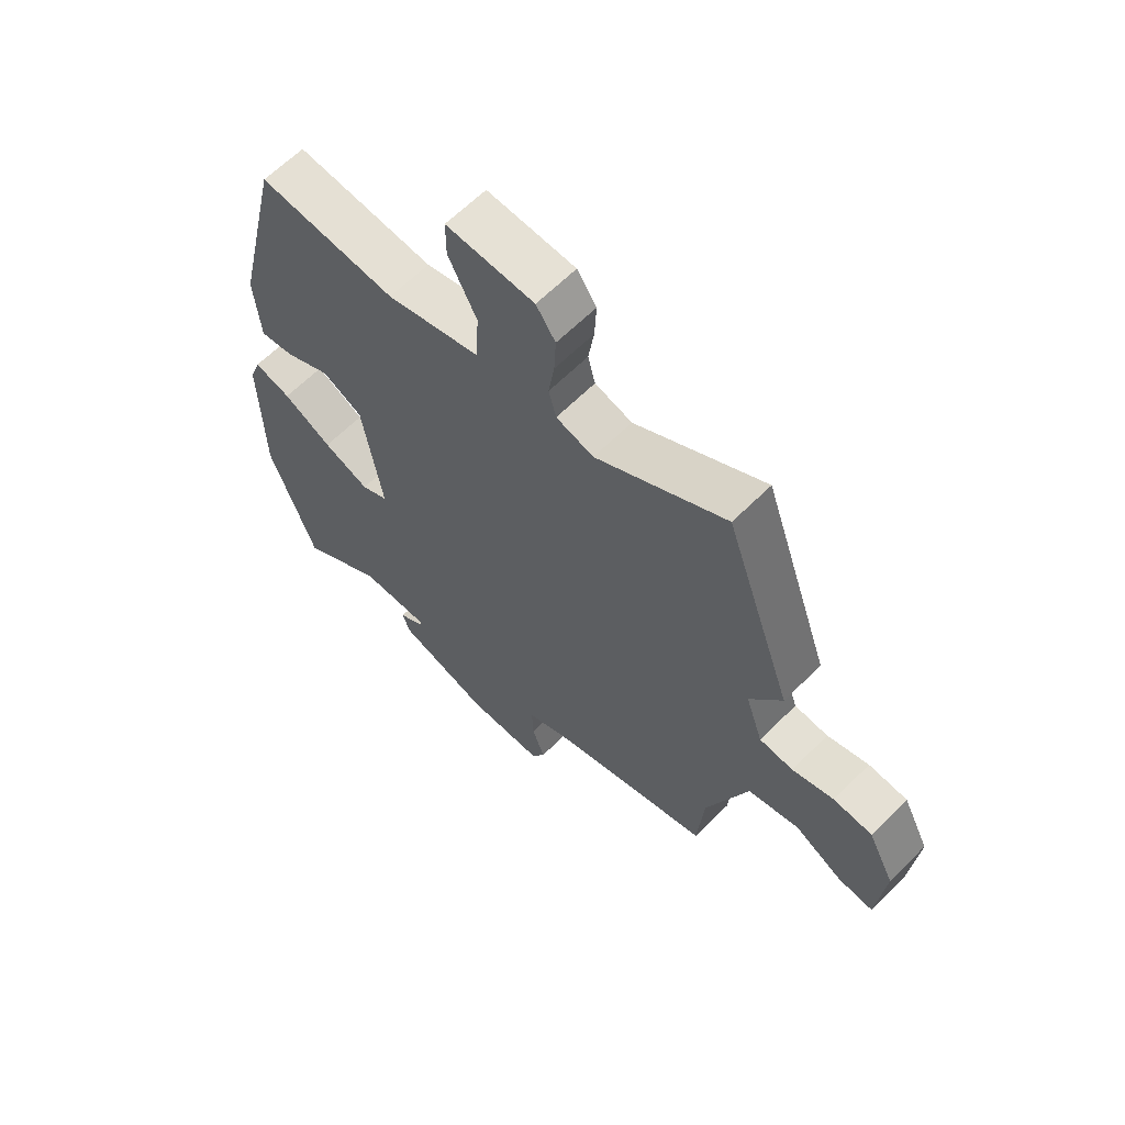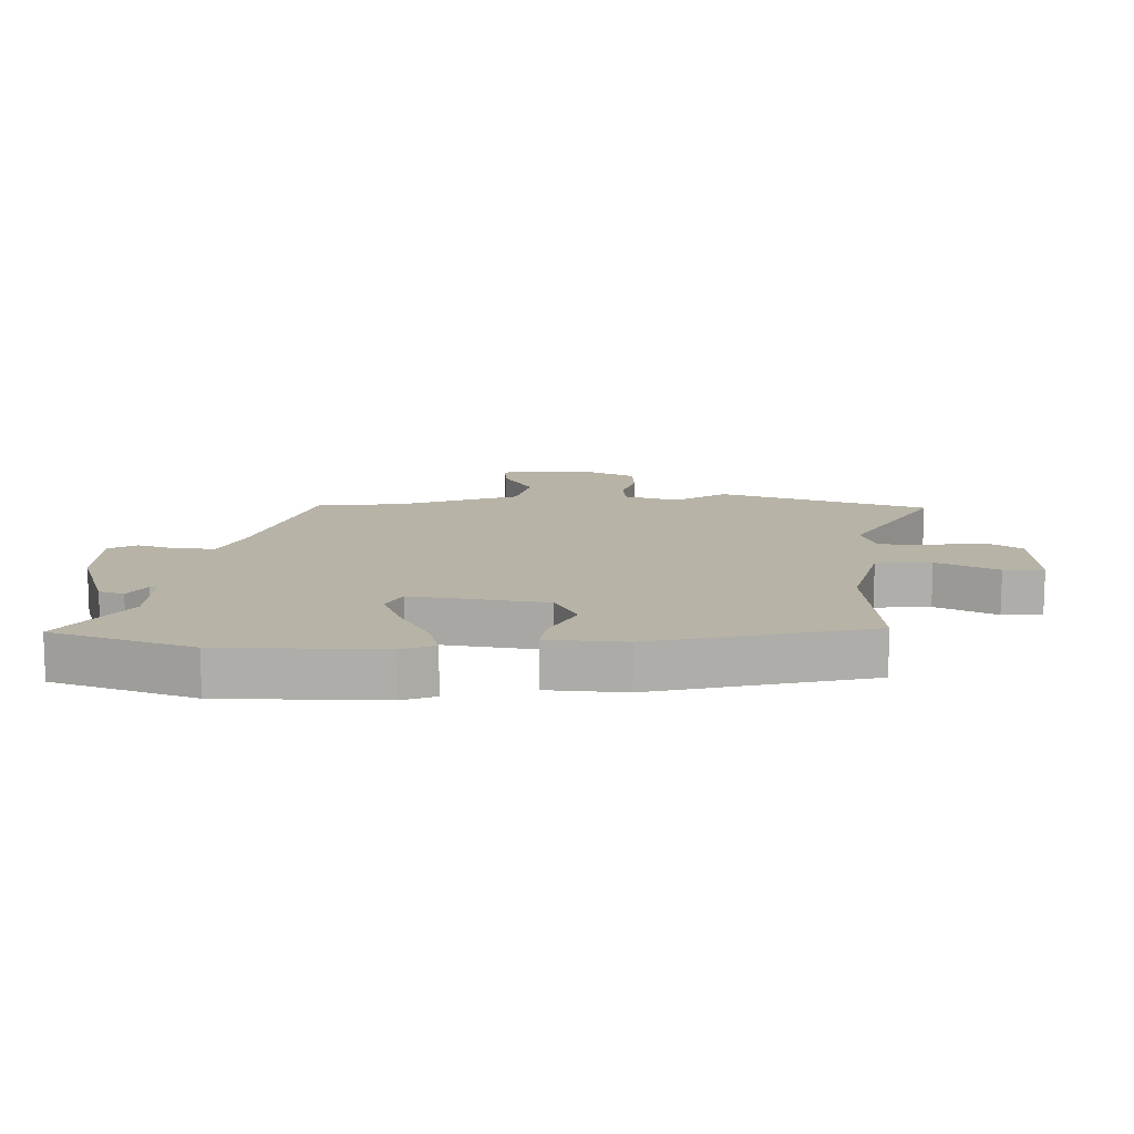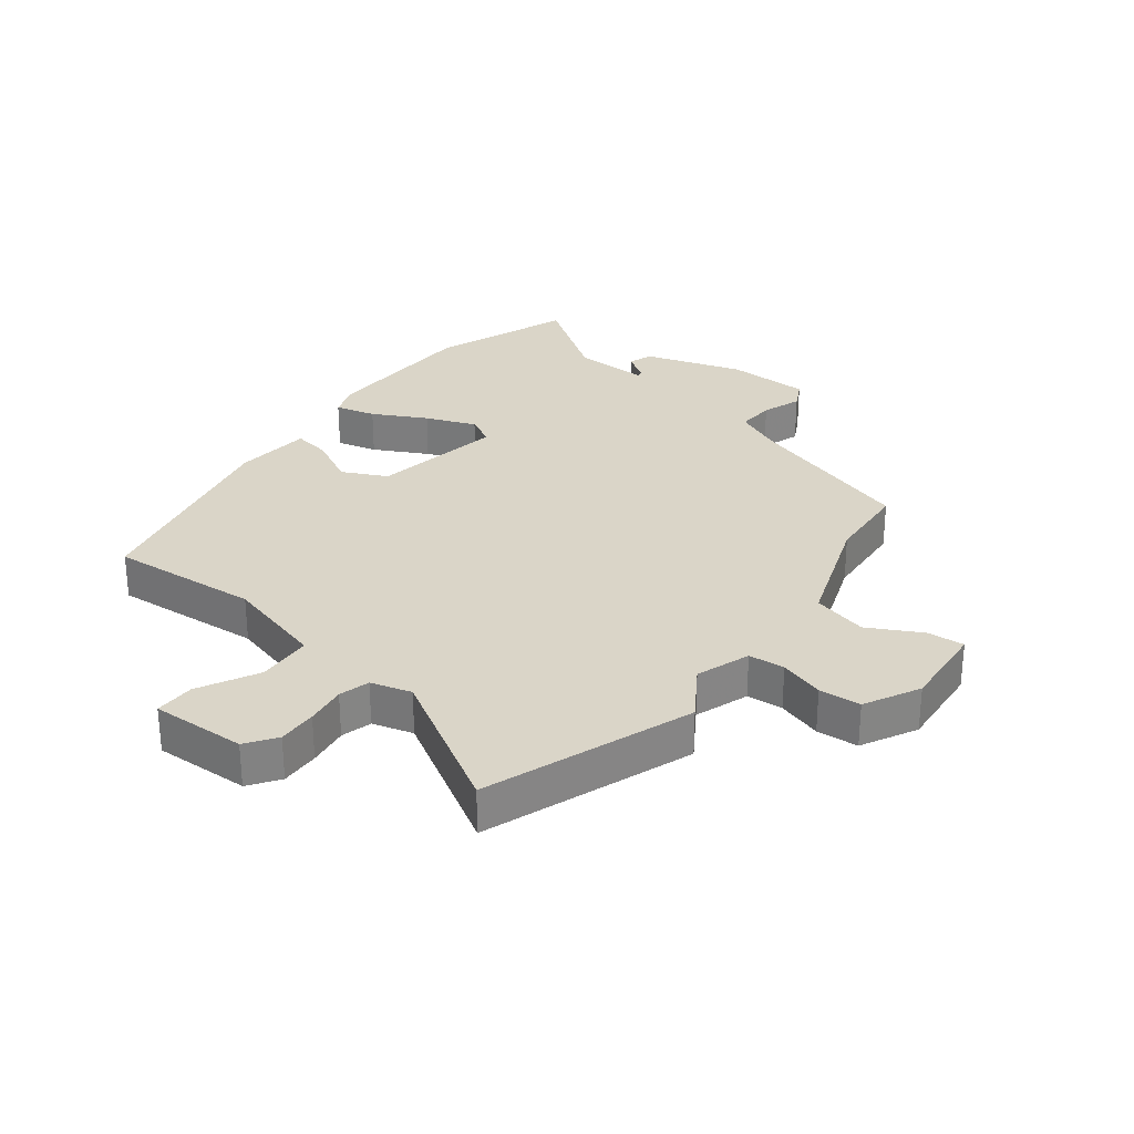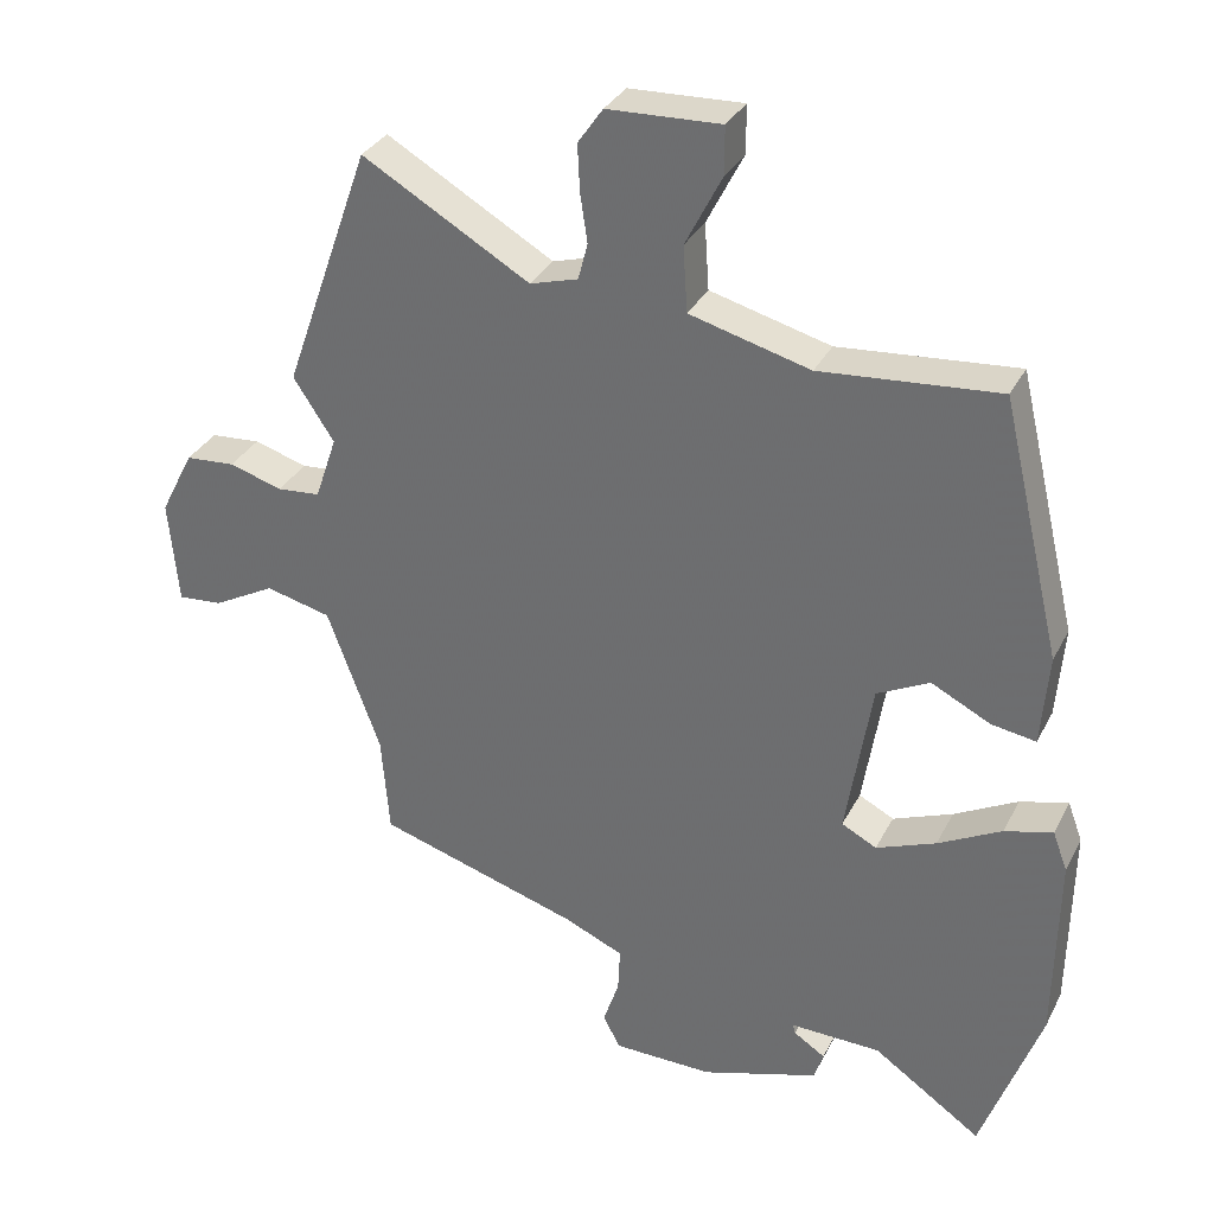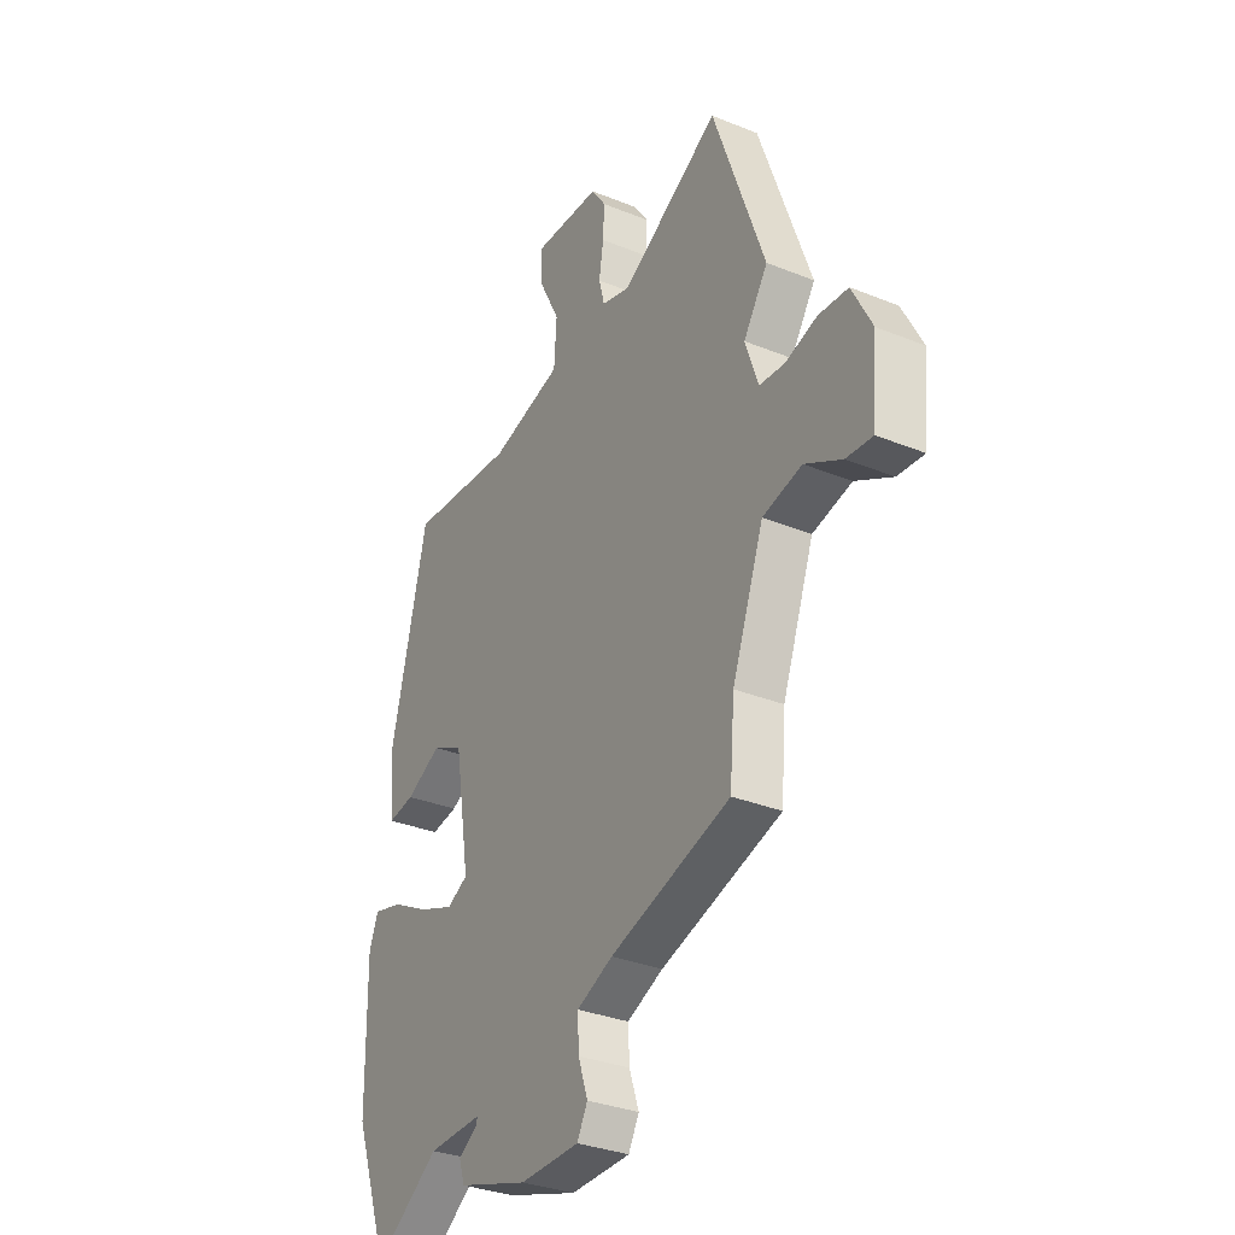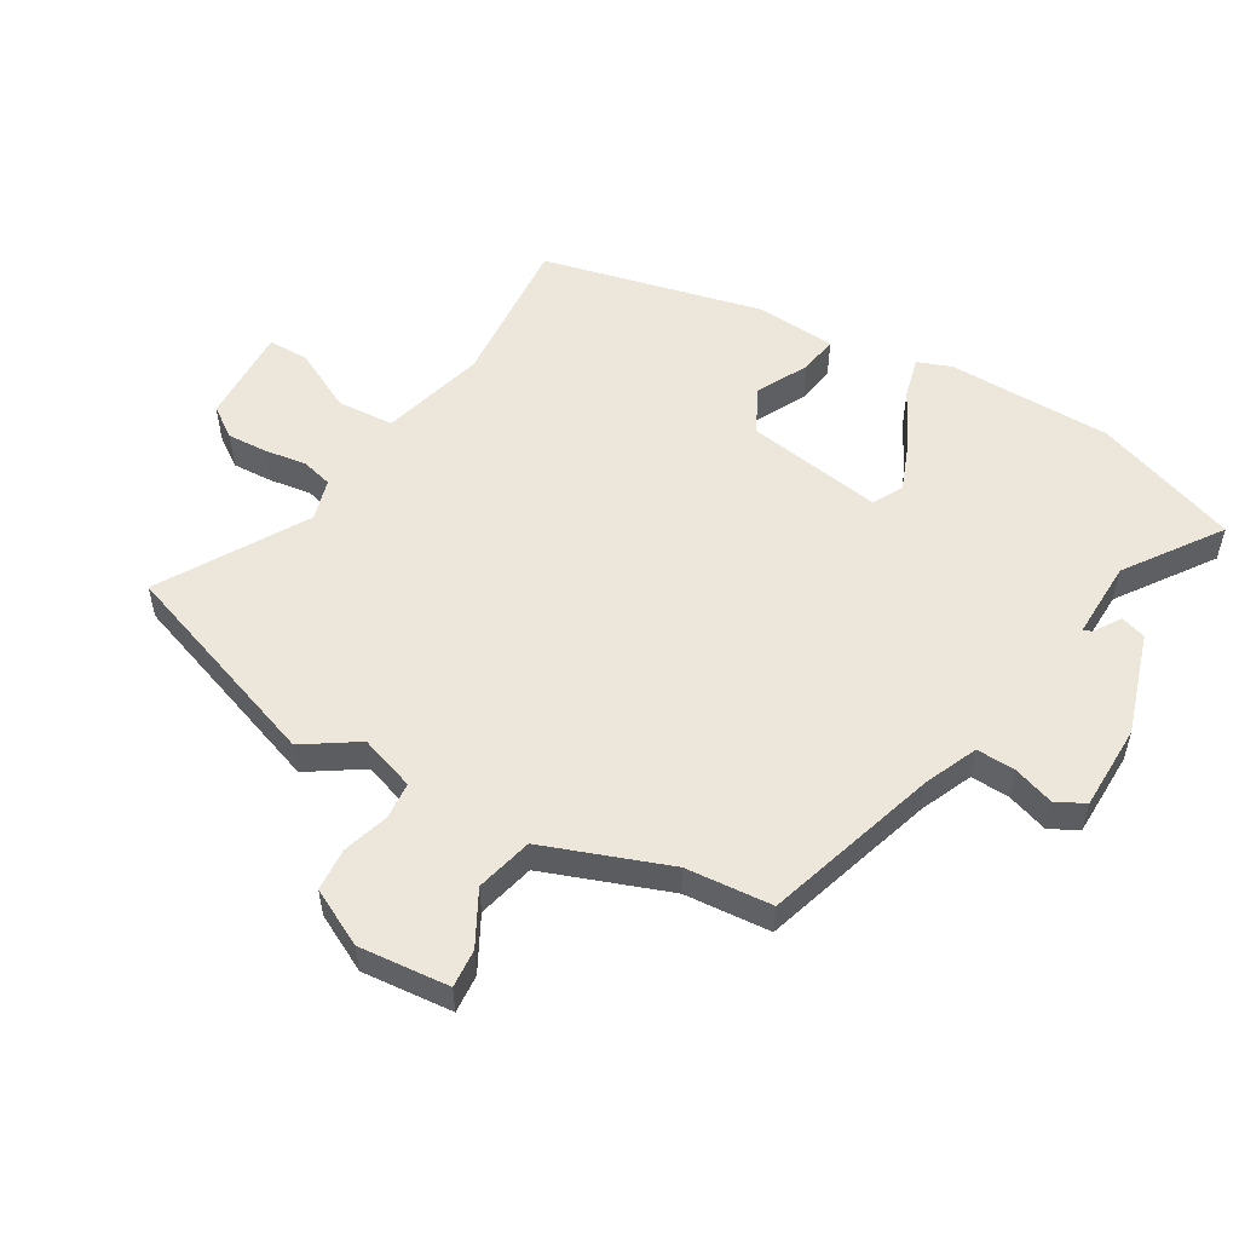
<metadata>
{"format":"obj","ext":"obj","renderer":"f3d","projection":"perspective","resolution":1024,"background":"white","views":[{"elev":63.4,"azim":44.9,"up":"+Z"},{"elev":12.6,"azim":-89.0,"up":"+Y"},{"elev":29.2,"azim":37.9,"up":"+Y"},{"elev":32.3,"azim":-156.4,"up":"+Z"},{"elev":-32.4,"azim":60.5,"up":"+Z"},{"elev":53.8,"azim":120.4,"up":"+Y"}]}
</metadata>
<code>
v -0.404 0.07 0.5
v -0.16 0.07 0.48
v 0.005 0.07 0.524
v 0.011 0.07 0.614
v -0.039 0.07 0.712
v -0.039 0.07 0.777
v 0.116 0.07 0.771
v 0.15 0.07 0.722
v 0.147 0.07 0.658
v 0.137 0.07 0.592
v 0.15 0.07 0.542
v 0.216 0.07 0.523
v 0.445 0.07 0.656
v 0.564 0.07 0.319
v 0.508 0.07 0.234
v 0.538 0.07 0.146
v 0.597 0.07 0.141
v 0.67 0.07 0.163
v 0.738 0.07 0.158
v 0.784 0.07 0.068
v 0.771 0.07 -0.076
v 0.71 0.07 -0.071
v 0.625 0.07 -0.025
v 0.535 0.07 -0.047
v 0.462 0.07 -0.245
v 0.451 0.07 -0.382
v 0.174 0.07 -0.467
v 0.091 0.07 -0.503
v 0.094 0.07 -0.565
v 0.116 0.07 -0.63
v 0.092 0.07 -0.675
v -0.045 0.07 -0.677
v -0.206 0.07 -0.626
v -0.219 0.07 -0.586
v -0.176 0.07 -0.558
v -0.172 0.07 -0.545
v -0.297 0.07 -0.548
v -0.446 0.07 -0.651
v -0.527 0.07 -0.424
v -0.531 0.07 -0.163
v -0.511 0.07 -0.109
v -0.445 0.07 -0.126
v -0.358 0.07 -0.172
v -0.276 0.07 -0.204
v -0.228 0.07 -0.179
v -0.263 0.07 0.038
v -0.335 0.07 0.074
v -0.416 0.07 0.033
v -0.477 0.07 0.023
v -0.487 0.07 0.149
v -0.404 0 0.5
v -0.16 0 0.48
v 0.005 0 0.524
v 0.011 0 0.614
v -0.039 0 0.712
v -0.039 0 0.777
v 0.116 0 0.771
v 0.15 0 0.722
v 0.147 0 0.658
v 0.137 0 0.592
v 0.15 0 0.542
v 0.216 0 0.523
v 0.445 0 0.656
v 0.564 0 0.319
v 0.508 0 0.234
v 0.538 0 0.146
v 0.597 0 0.141
v 0.67 0 0.163
v 0.738 0 0.158
v 0.784 0 0.068
v 0.771 0 -0.076
v 0.71 0 -0.071
v 0.625 0 -0.025
v 0.535 0 -0.047
v 0.462 0 -0.245
v 0.451 0 -0.382
v 0.174 0 -0.467
v 0.091 0 -0.503
v 0.094 0 -0.565
v 0.116 0 -0.63
v 0.092 0 -0.675
v -0.045 0 -0.677
v -0.206 0 -0.626
v -0.219 0 -0.586
v -0.176 0 -0.558
v -0.172 0 -0.545
v -0.297 0 -0.548
v -0.446 0 -0.651
v -0.527 0 -0.424
v -0.531 0 -0.163
v -0.511 0 -0.109
v -0.445 0 -0.126
v -0.358 0 -0.172
v -0.276 0 -0.204
v -0.228 0 -0.179
v -0.263 0 0.038
v -0.335 0 0.074
v -0.416 0 0.033
v -0.477 0 0.023
v -0.487 0 0.149
f 47 48 49 50
f 47 50 1 2
f 46 47 2 3
f 45 46 3
f 40 41 42 43
f 40 43 44
f 37 38 39 40
f 36 37 40 44
f 32 33 34 35
f 32 35 36
f 29 30 31 32
f 28 29 32 36
f 27 28 36 44
f 25 26 27 44
f 20 21 22 23
f 20 23 24
f 17 18 19 20
f 16 17 20 24
f 15 16 24 25
f 12 13 14 15
f 11 12 15 25
f 7 8 9 10
f 5 6 7 10
f 4 5 10 11
f 3 4 11 25
f 25 44 45
f 3 25 45
f 100 99 98 97
f 52 51 100 97
f 53 52 97 96
f 53 96 95
f 93 92 91 90
f 94 93 90
f 90 89 88 87
f 94 90 87 86
f 85 84 83 82
f 86 85 82
f 82 81 80 79
f 86 82 79 78
f 94 86 78 77
f 94 77 76 75
f 73 72 71 70
f 74 73 70
f 70 69 68 67
f 74 70 67 66
f 75 74 66 65
f 65 64 63 62
f 75 65 62 61
f 60 59 58 57
f 60 57 56 55
f 61 60 55 54
f 75 61 54 53
f 95 94 75
f 95 75 53
f 1 51 52 2
f 2 52 53 3
f 3 53 54 4
f 4 54 55 5
f 5 55 56 6
f 6 56 57 7
f 7 57 58 8
f 8 58 59 9
f 9 59 60 10
f 10 60 61 11
f 11 61 62 12
f 12 62 63 13
f 13 63 64 14
f 14 64 65 15
f 15 65 66 16
f 16 66 67 17
f 17 67 68 18
f 18 68 69 19
f 19 69 70 20
f 20 70 71 21
f 21 71 72 22
f 22 72 73 23
f 23 73 74 24
f 24 74 75 25
f 25 75 76 26
f 26 76 77 27
f 27 77 78 28
f 28 78 79 29
f 29 79 80 30
f 30 80 81 31
f 31 81 82 32
f 32 82 83 33
f 33 83 84 34
f 34 84 85 35
f 35 85 86 36
f 36 86 87 37
f 37 87 88 38
f 38 88 89 39
f 39 89 90 40
f 40 90 91 41
f 41 91 92 42
f 42 92 93 43
f 43 93 94 44
f 44 94 95 45
f 45 95 96 46
f 46 96 97 47
f 47 97 98 48
f 48 98 99 49
f 49 99 100 50
f 50 100 51 1

</code>
